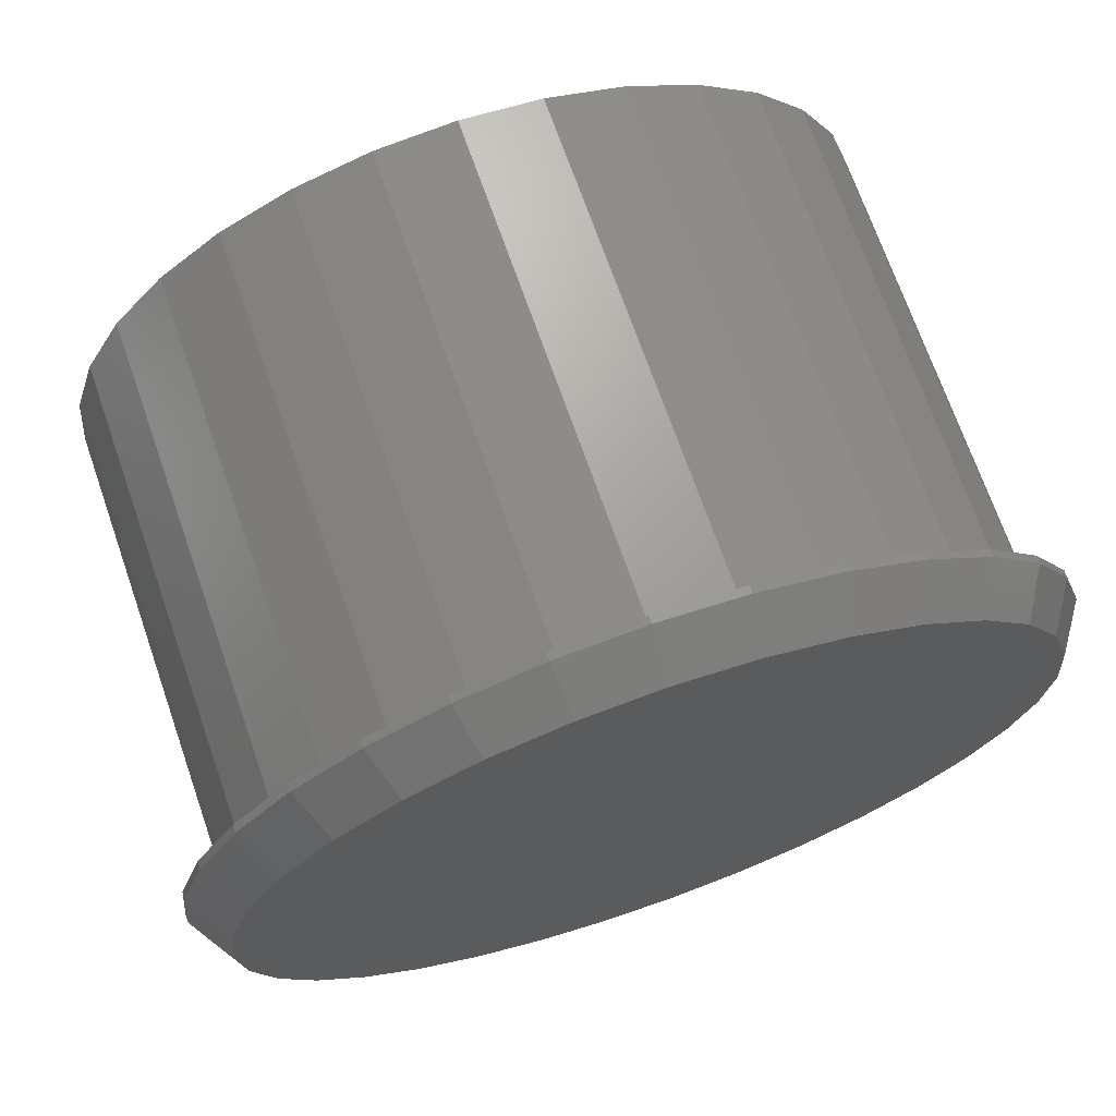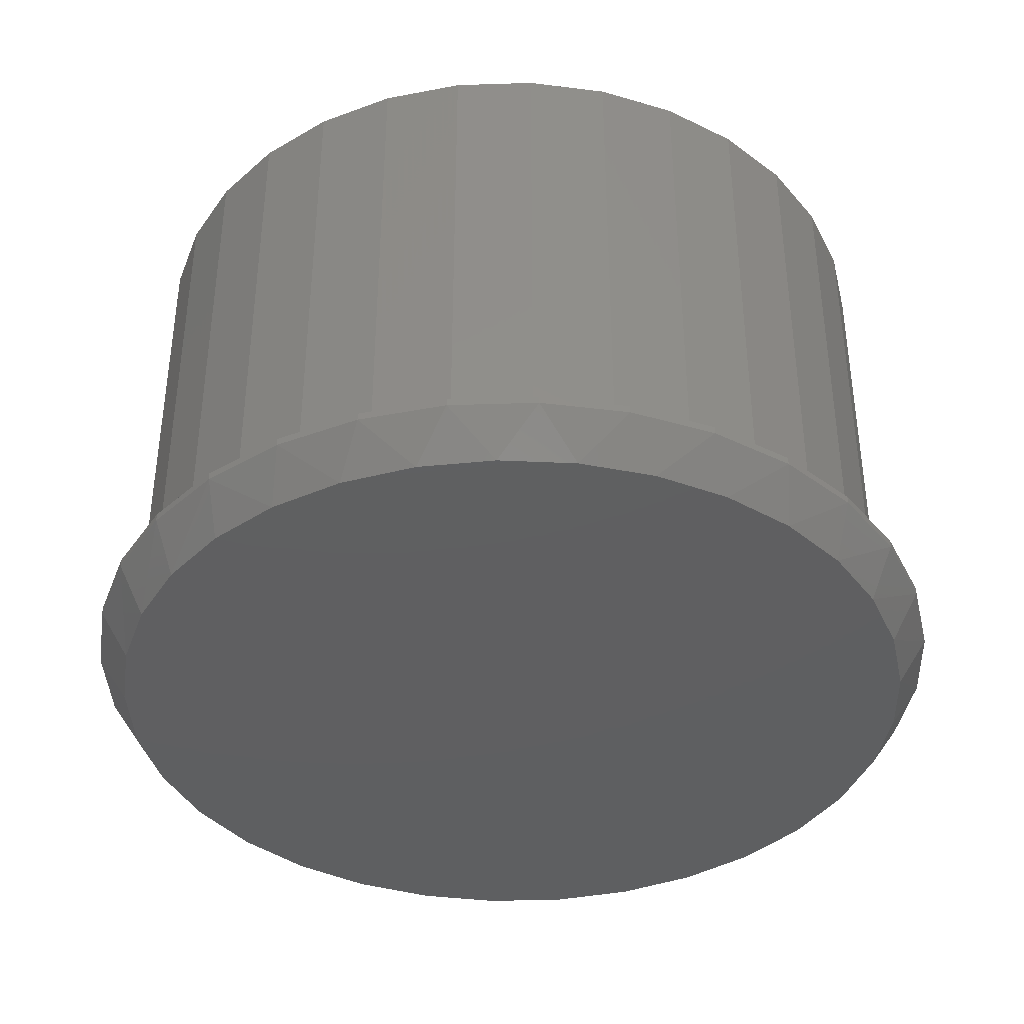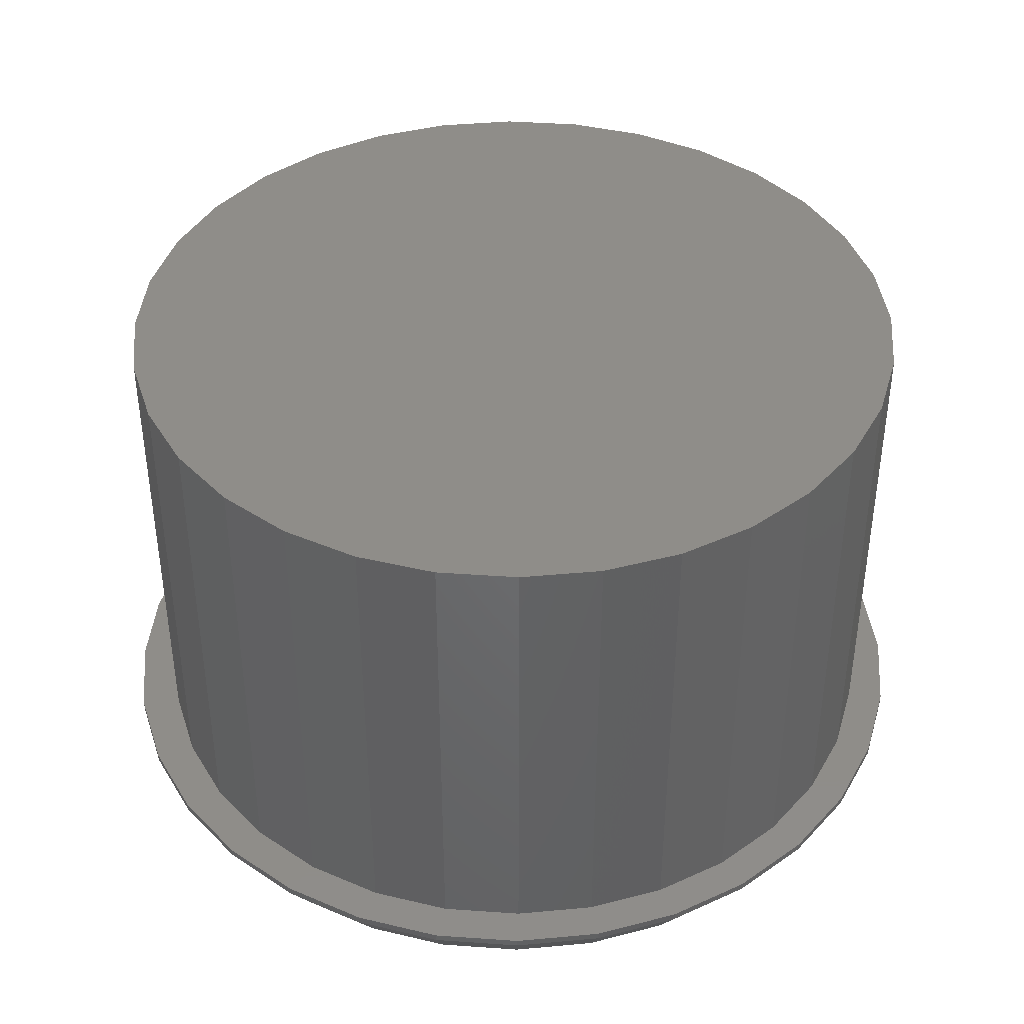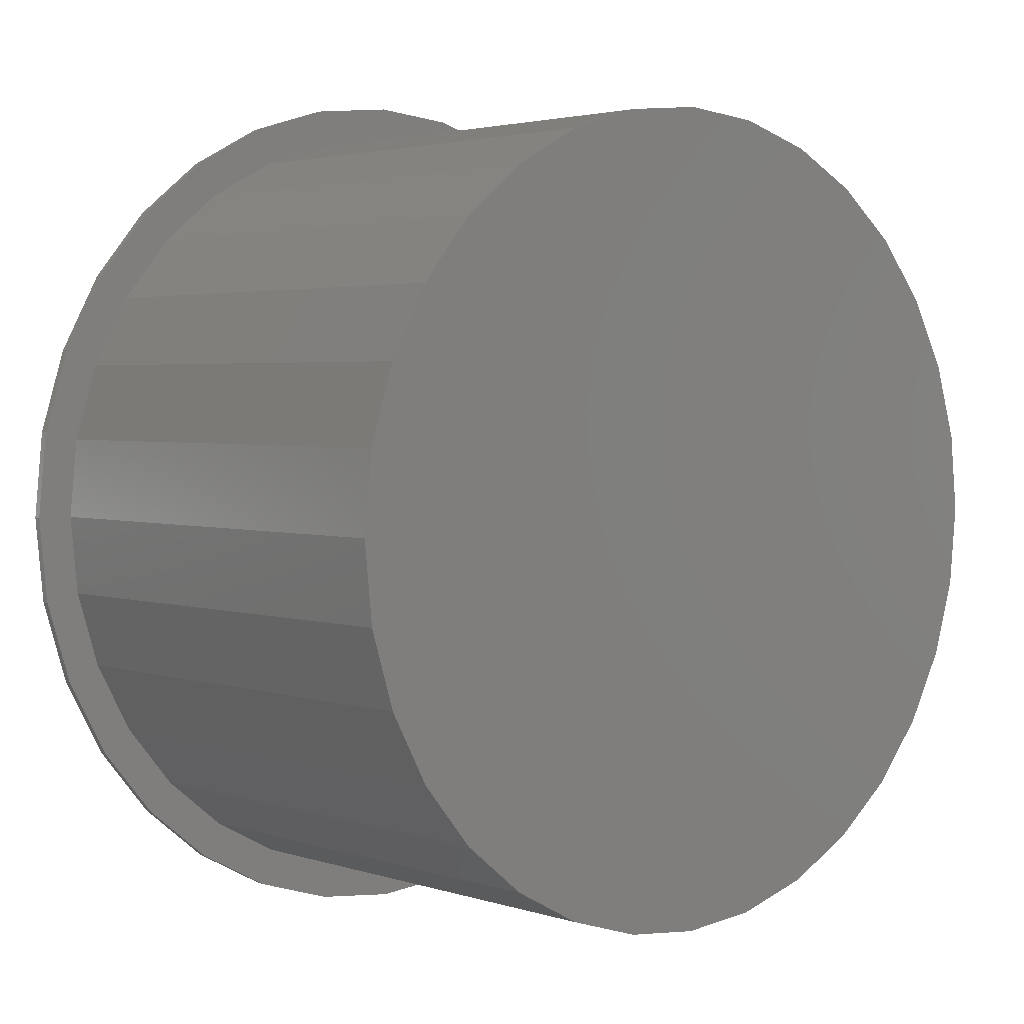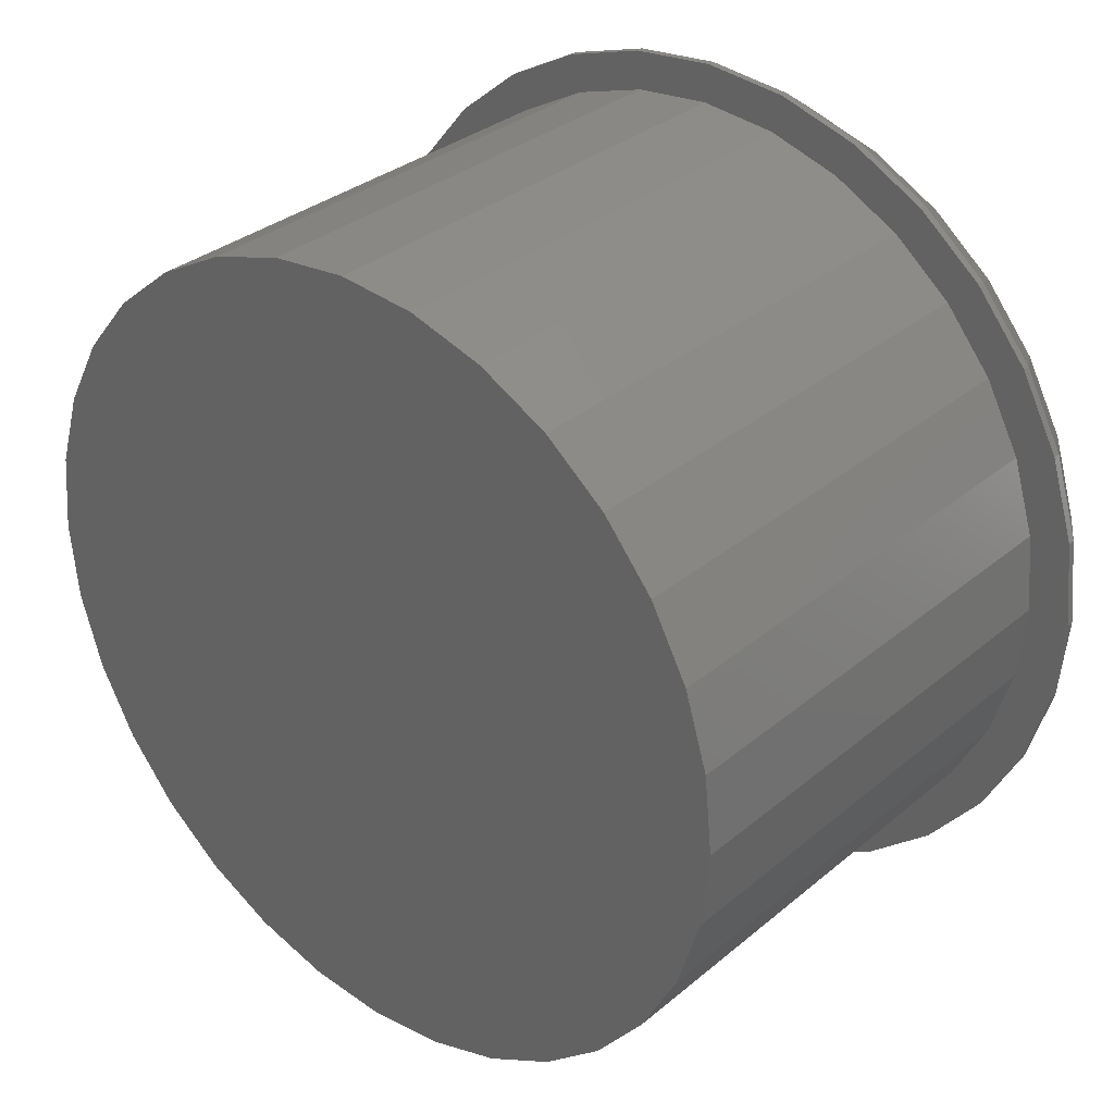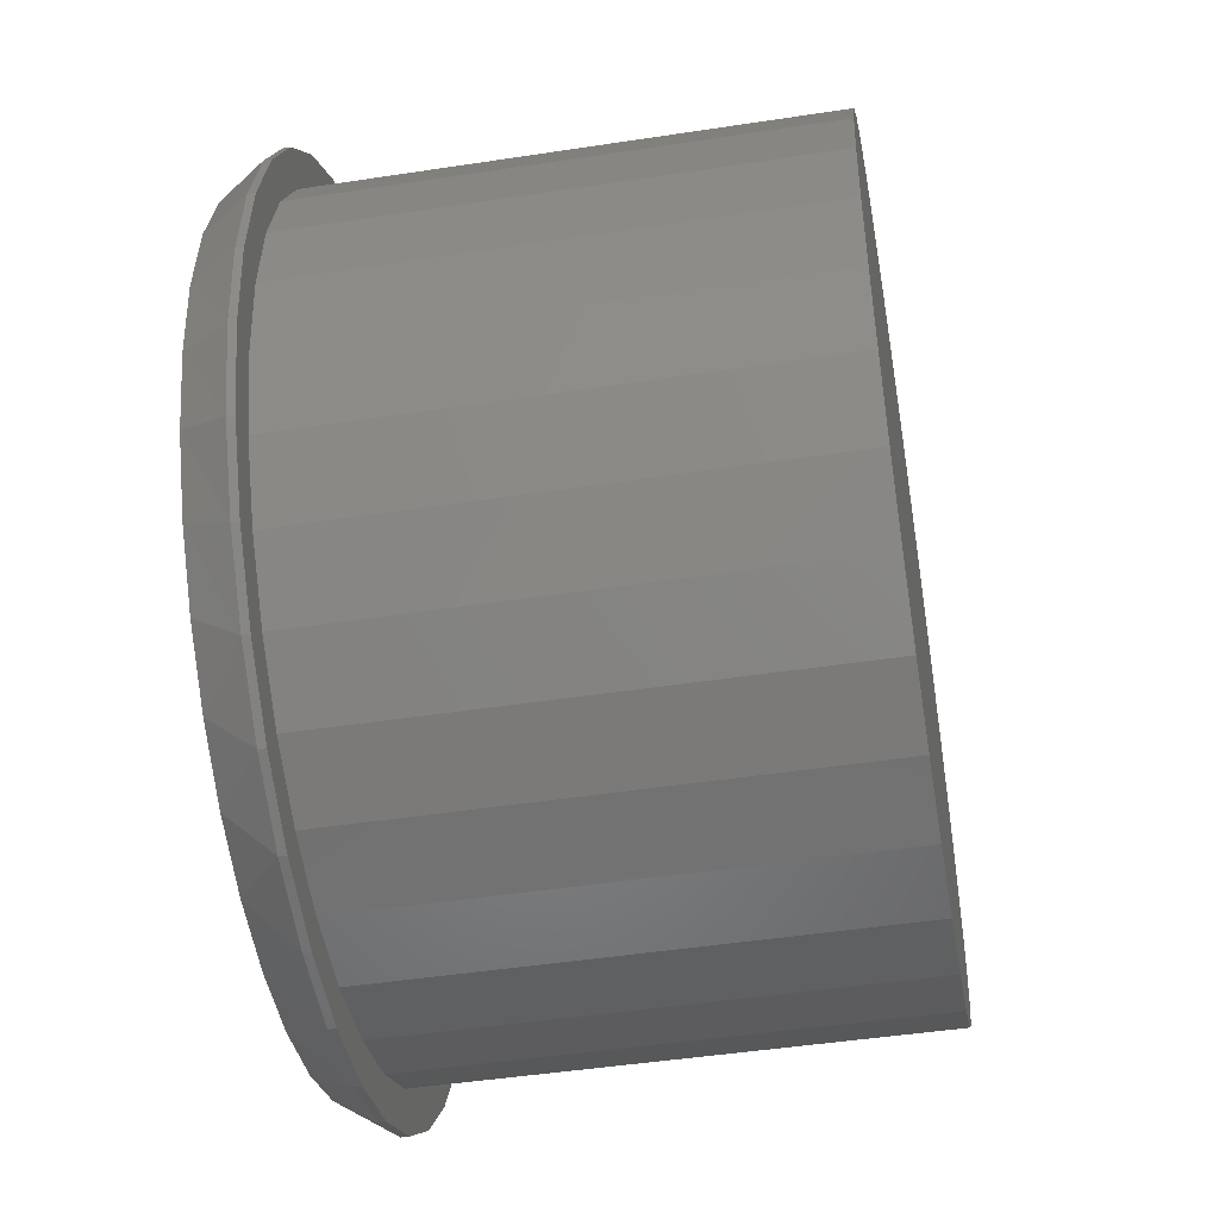
<metadata>
{"format":"stl","ext":"stl","renderer":"f3d","projection":"perspective","resolution":1024,"background":"white","views":[{"elev":70.3,"azim":160.8,"up":"+Y"},{"elev":-39.0,"azim":-3.3,"up":"+Z"},{"elev":41.0,"azim":-124.5,"up":"+Z"},{"elev":2.8,"azim":-41.0,"up":"+Y"},{"elev":32.0,"azim":40.6,"up":"+Y"},{"elev":-46.6,"azim":-80.1,"up":"+Y"}]}
</metadata>
<code>
# stl→obj: 161 verts, 318 faces
v 0.007895 0.4266 0
v 0.09113 0.4184 0
v -0.07534 0.4184 0
v 0.04726 -0.4248 0
v -0.03147 -0.4248 0
v 0.1247 -0.4104 0
v -0.1089 -0.4104 0
v -0.1823 -0.3819 0
v 0.1981 -0.3819 0
v -0.2492 -0.3405 0
v 0.265 -0.3405 0
v -0.3074 -0.2874 0
v 0.3232 -0.2874 0
v -0.3548 -0.2246 0
v 0.3706 -0.2246 0
v -0.3899 -0.1541 0
v 0.4057 -0.1541 0
v -0.4115 -0.0784 0
v 0.4273 -0.0784 0
v -0.4188 2.827e-07 0
v 0.4345 -1.198e-16 0
v -0.4106 0.08323 0
v 0.4263 0.08323 0
v -0.3863 0.1633 0
v 0.4021 0.1633 0
v -0.3468 0.237 0
v 0.3626 0.237 0
v -0.2938 0.3017 0
v 0.3096 0.3017 0
v -0.2291 0.3547 0
v 0.2449 0.3547 0
v -0.1554 0.3942 0
v 0.1712 0.3942 0
v 0.4658 -1.121e-16 0.04688
v 0.4658 0 0.05469
v 0.457 -0.08933 0.04688
v 0.457 -0.08933 0.05469
v 0.4309 -0.1752 0.04688
v 0.4309 -0.1752 0.05469
v 0.3886 -0.2544 0.04688
v 0.3886 -0.2544 0.05469
v 0.3317 -0.3238 0.04688
v 0.3317 -0.3238 0.05469
v 0.2623 -0.3807 0.04688
v 0.2623 -0.3807 0.05469
v 0.1831 -0.423 0.04688
v 0.1831 -0.423 0.05469
v 0.09723 -0.4491 0.04688
v 0.09723 -0.4491 0.05469
v 0.007895 -0.4579 0.04688
v 0.007895 -0.4579 0.05469
v -0.08144 -0.4491 0.04688
v -0.08144 -0.4491 0.05469
v -0.1673 -0.423 0.04688
v -0.1673 -0.423 0.05469
v -0.2465 -0.3807 0.04688
v -0.2465 -0.3807 0.05469
v -0.3159 -0.3238 0.04688
v -0.3159 -0.3238 0.05469
v -0.3728 -0.2544 0.04688
v -0.3728 -0.2544 0.05469
v -0.4151 -0.1752 0.04688
v -0.4151 -0.1752 0.05469
v -0.4412 -0.08933 0.04688
v -0.4412 -0.08933 0.05469
v -0.45 5.607e-17 0.04688
v -0.45 5.607e-17 0.05469
v -0.4412 0.08933 0.04688
v -0.4412 0.08933 0.05469
v -0.4151 0.1752 0.04688
v -0.4151 0.1752 0.05469
v -0.3728 0.2544 0.04688
v -0.3728 0.2544 0.05469
v -0.3159 0.3238 0.04688
v -0.3159 0.3238 0.05469
v -0.2465 0.3807 0.04688
v -0.2465 0.3807 0.05469
v -0.1673 0.423 0.04688
v -0.1673 0.423 0.05469
v -0.08144 0.4491 0.04688
v -0.08144 0.4491 0.05469
v 0.007895 0.4579 0.04688
v 0.007895 0.4579 0.05469
v 0.09723 0.4491 0.04688
v 0.09723 0.4491 0.05469
v 0.1831 0.423 0.04688
v 0.1831 0.423 0.05469
v 0.2623 0.3807 0.04688
v 0.2623 0.3807 0.05469
v 0.3317 0.3238 0.04688
v 0.3317 0.3238 0.05469
v 0.3886 0.2544 0.04688
v 0.3886 0.2544 0.05469
v 0.4309 0.1752 0.04688
v 0.4309 0.1752 0.05469
v 0.457 0.08933 0.04688
v 0.457 0.08933 0.05469
v 0.4221 0 0.05469
v 0.4221 0 0.5625
v 0.4141 -0.08141 0.05469
v 0.4141 -0.08141 0.5625
v 0.3904 -0.1597 0.05469
v 0.3904 -0.1597 0.5625
v 0.3518 -0.2318 0.05469
v 0.3518 -0.2318 0.5625
v 0.2999 -0.2951 0.05469
v 0.2999 -0.2951 0.5625
v 0.2367 -0.3469 0.05469
v 0.2367 -0.3469 0.5625
v 0.1645 -0.3855 0.05469
v 0.1645 -0.3855 0.5625
v 0.08626 -0.4093 0.05469
v 0.08626 -0.4093 0.5625
v 0.004852 -0.4173 0.05469
v 0.004852 -0.4173 0.5625
v -0.07655 -0.4093 0.05469
v -0.07655 -0.4093 0.5625
v -0.1548 -0.3855 0.05469
v -0.1548 -0.3855 0.5625
v -0.227 -0.3469 0.05469
v -0.227 -0.3469 0.5625
v -0.2902 -0.2951 0.05469
v -0.2902 -0.2951 0.5625
v -0.3421 -0.2318 0.05469
v -0.3421 -0.2318 0.5625
v -0.3807 -0.1597 0.05469
v -0.3807 -0.1597 0.5625
v -0.4044 -0.08141 0.05469
v -0.4044 -0.08141 0.5625
v -0.4124 5.11e-17 0.05469
v -0.4124 5.11e-17 0.5625
v -0.4044 0.08141 0.05469
v -0.4044 0.08141 0.5625
v -0.3807 0.1597 0.05469
v -0.3807 0.1597 0.5625
v -0.3421 0.2318 0.05469
v -0.3421 0.2318 0.5625
v -0.2902 0.2951 0.05469
v -0.2902 0.2951 0.5625
v -0.227 0.3469 0.05469
v -0.227 0.3469 0.5625
v -0.1548 0.3855 0.05469
v -0.1548 0.3855 0.5625
v -0.07655 0.4093 0.05469
v -0.07655 0.4093 0.5625
v 0.004852 0.4173 0.05469
v 0.004852 0.4173 0.5625
v 0.08626 0.4093 0.05469
v 0.08626 0.4093 0.5625
v 0.1645 0.3855 0.05469
v 0.1645 0.3855 0.5625
v 0.2367 0.3469 0.05469
v 0.2367 0.3469 0.5625
v 0.2999 0.2951 0.05469
v 0.2999 0.2951 0.5625
v 0.3518 0.2318 0.05469
v 0.3518 0.2318 0.5625
v 0.3904 0.1597 0.05469
v 0.3904 0.1597 0.5625
v 0.4141 0.08141 0.05469
v 0.4141 0.08141 0.5625
f 1 2 3
f 4 5 6
f 5 7 6
f 6 7 8
f 6 8 9
f 9 8 10
f 9 10 11
f 11 10 12
f 11 12 13
f 13 12 14
f 13 14 15
f 15 14 16
f 15 16 17
f 17 16 18
f 17 18 19
f 19 18 20
f 19 20 21
f 21 20 22
f 21 22 23
f 23 22 24
f 23 24 25
f 25 24 26
f 25 26 27
f 27 26 28
f 27 28 29
f 29 28 30
f 29 30 31
f 31 30 32
f 31 32 33
f 33 32 3
f 33 3 2
f 34 35 36
f 36 35 37
f 36 37 38
f 38 37 39
f 38 39 40
f 40 39 41
f 40 41 42
f 42 41 43
f 42 43 44
f 44 43 45
f 44 45 46
f 46 45 47
f 46 47 48
f 48 47 49
f 48 49 50
f 50 49 51
f 50 51 52
f 52 51 53
f 52 53 54
f 54 53 55
f 54 55 56
f 56 55 57
f 56 57 58
f 58 57 59
f 58 59 60
f 60 59 61
f 60 61 62
f 62 61 63
f 62 63 64
f 64 63 65
f 64 65 66
f 66 65 67
f 66 67 68
f 68 67 69
f 68 69 70
f 70 69 71
f 70 71 72
f 72 71 73
f 72 73 74
f 74 73 75
f 74 75 76
f 76 75 77
f 76 77 78
f 78 77 79
f 78 79 80
f 80 79 81
f 80 81 82
f 82 81 83
f 82 83 84
f 84 83 85
f 84 85 86
f 86 85 87
f 86 87 88
f 88 87 89
f 88 89 90
f 90 89 91
f 90 91 92
f 92 91 93
f 92 93 94
f 94 93 95
f 94 95 96
f 96 95 97
f 96 97 34
f 34 97 35
f 3 80 1
f 1 80 82
f 1 82 2
f 2 82 84
f 2 84 33
f 33 84 86
f 33 86 31
f 31 86 88
f 31 88 29
f 29 88 90
f 29 90 27
f 27 90 92
f 27 92 25
f 25 92 94
f 25 94 23
f 23 94 96
f 23 96 21
f 21 96 34
f 80 3 78
f 78 3 32
f 78 32 76
f 76 32 30
f 76 30 74
f 74 30 28
f 74 28 72
f 72 28 26
f 72 26 70
f 70 26 24
f 70 24 68
f 68 24 22
f 68 22 66
f 66 22 20
f 10 56 58
f 54 8 7
f 54 56 8
f 8 56 10
f 5 50 52
f 5 52 7
f 52 54 7
f 4 48 50
f 4 50 5
f 6 46 48
f 6 48 4
f 9 44 46
f 9 46 6
f 42 44 11
f 11 44 9
f 66 20 64
f 64 20 18
f 64 18 62
f 62 18 16
f 62 16 60
f 60 16 14
f 60 14 58
f 58 14 12
f 58 12 10
f 21 34 19
f 19 34 36
f 19 36 17
f 17 36 38
f 17 38 15
f 15 38 40
f 15 40 13
f 13 40 42
f 13 42 11
f 98 99 100
f 100 99 101
f 100 101 102
f 102 101 103
f 102 103 104
f 104 103 105
f 104 105 106
f 106 105 107
f 106 107 108
f 108 107 109
f 108 109 110
f 110 109 111
f 110 111 112
f 112 111 113
f 112 113 114
f 114 113 115
f 114 115 116
f 116 115 117
f 116 117 118
f 118 117 119
f 118 119 120
f 120 119 121
f 120 121 122
f 122 121 123
f 122 123 124
f 124 123 125
f 124 125 126
f 126 125 127
f 126 127 128
f 128 127 129
f 128 129 130
f 130 129 131
f 130 131 132
f 132 131 133
f 132 133 134
f 134 133 135
f 134 135 136
f 136 135 137
f 136 137 138
f 138 137 139
f 138 139 140
f 140 139 141
f 140 141 142
f 142 141 143
f 142 143 144
f 144 143 145
f 144 145 146
f 146 145 147
f 146 147 148
f 148 147 149
f 148 149 150
f 150 149 151
f 150 151 152
f 152 151 153
f 152 153 154
f 154 153 155
f 154 155 156
f 156 155 157
f 156 157 158
f 158 157 159
f 158 159 160
f 160 159 161
f 160 161 98
f 98 161 99
f 51 49 114
f 51 114 53
f 146 85 83
f 83 81 146
f 146 81 79
f 114 49 47
f 55 53 114
f 55 114 116
f 55 116 118
f 55 118 57
f 75 140 77
f 77 140 142
f 77 142 79
f 79 142 144
f 79 144 146
f 59 122 61
f 61 122 124
f 61 124 63
f 63 124 126
f 63 126 65
f 65 126 128
f 65 128 67
f 67 128 130
f 67 130 69
f 69 130 132
f 69 132 71
f 71 132 134
f 71 134 73
f 73 134 136
f 73 136 75
f 75 136 138
f 75 138 140
f 57 118 59
f 59 118 120
f 59 120 122
f 85 146 87
f 87 146 148
f 87 148 89
f 89 148 150
f 89 150 91
f 91 150 152
f 91 152 93
f 93 152 154
f 93 154 156
f 93 156 95
f 95 156 158
f 95 158 97
f 97 158 160
f 97 160 35
f 35 160 98
f 35 98 37
f 37 98 100
f 37 100 39
f 39 100 102
f 39 102 41
f 41 102 104
f 41 104 43
f 43 104 106
f 43 106 108
f 43 108 45
f 45 108 110
f 45 110 47
f 47 110 112
f 47 112 114
f 145 149 147
f 149 145 151
f 151 145 143
f 151 143 153
f 153 143 141
f 153 141 155
f 155 141 139
f 155 139 157
f 157 139 137
f 157 137 159
f 159 137 135
f 159 135 161
f 161 135 133
f 161 133 99
f 99 133 131
f 99 131 101
f 101 131 129
f 101 129 103
f 103 129 127
f 103 127 105
f 105 127 125
f 105 125 107
f 107 125 123
f 107 123 109
f 109 123 121
f 109 121 111
f 111 121 119
f 111 119 113
f 113 119 117
f 113 117 115

</code>
